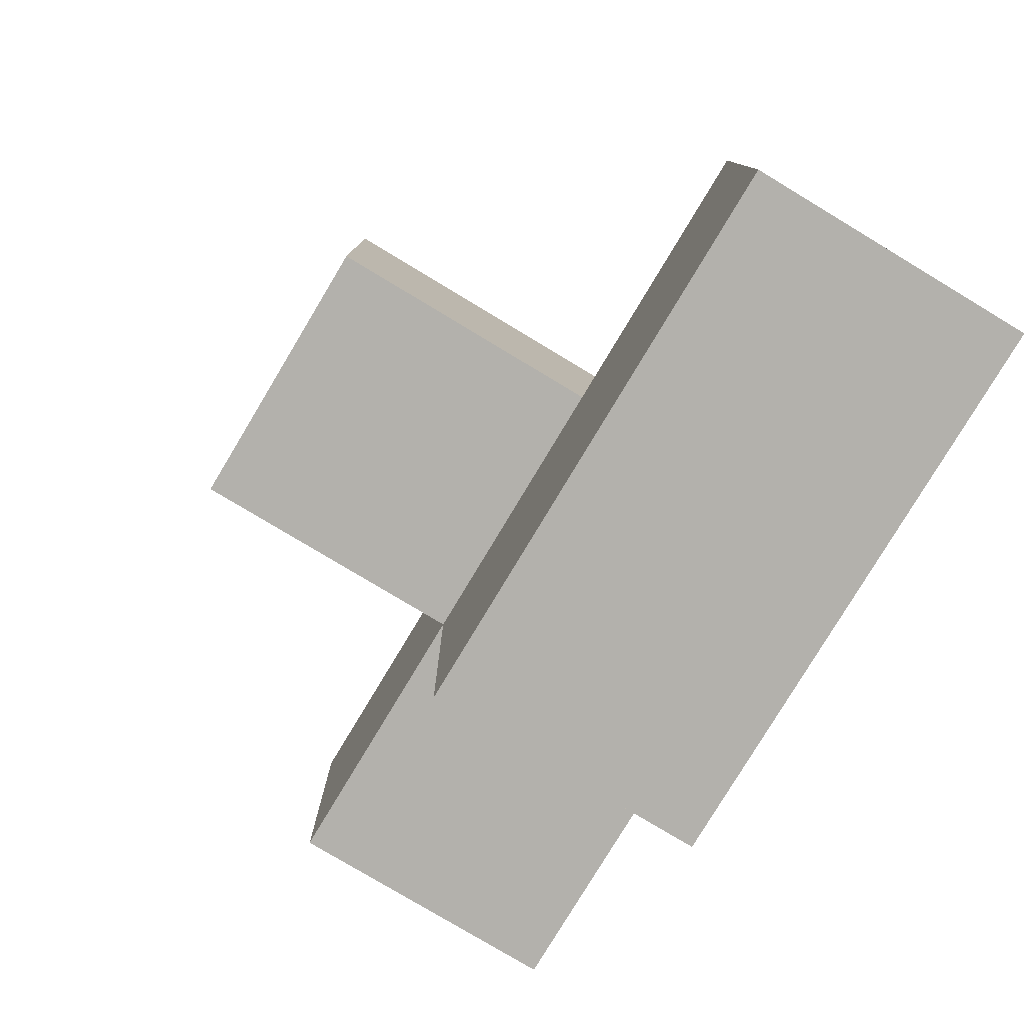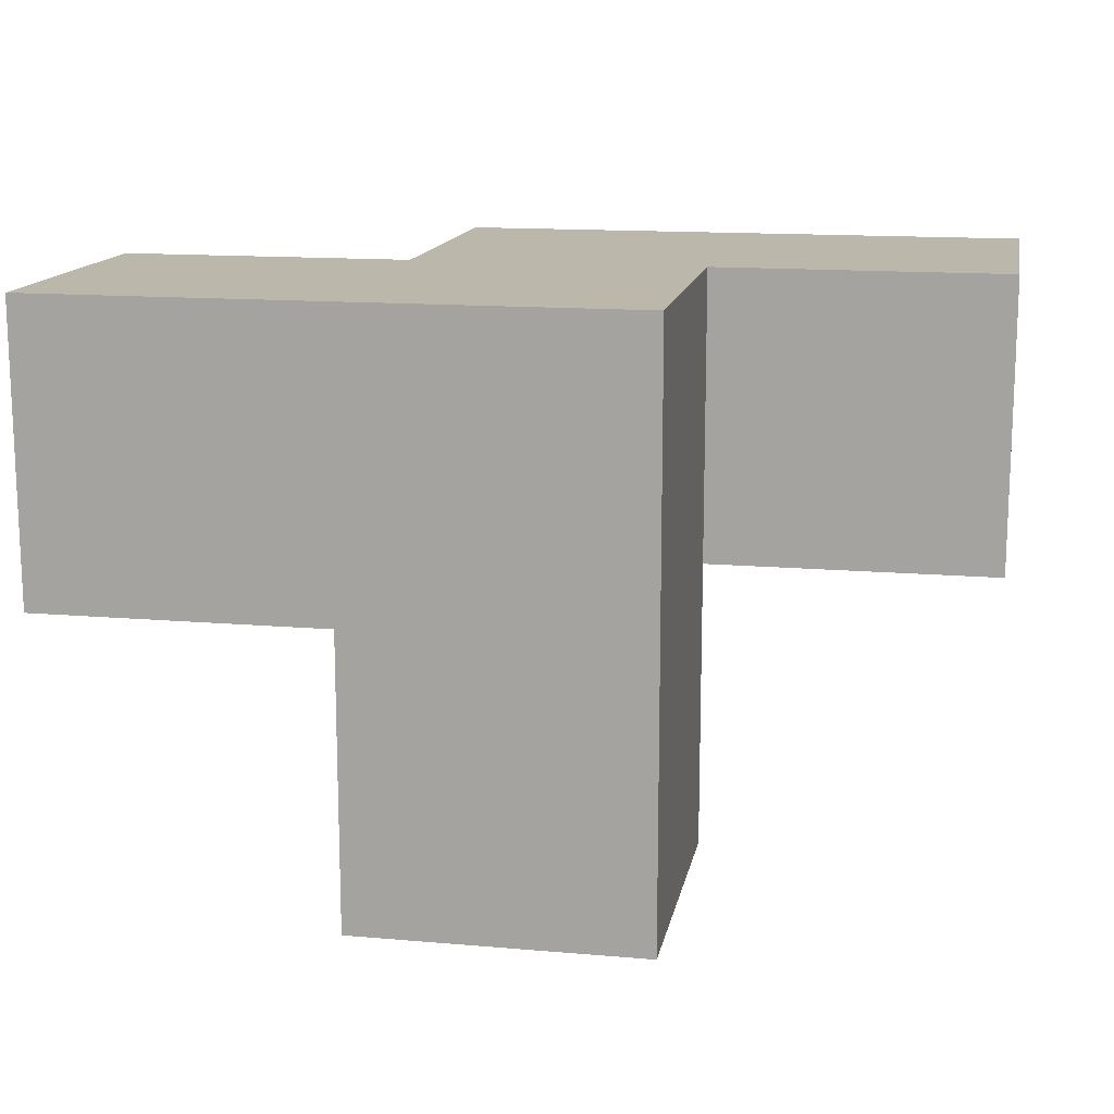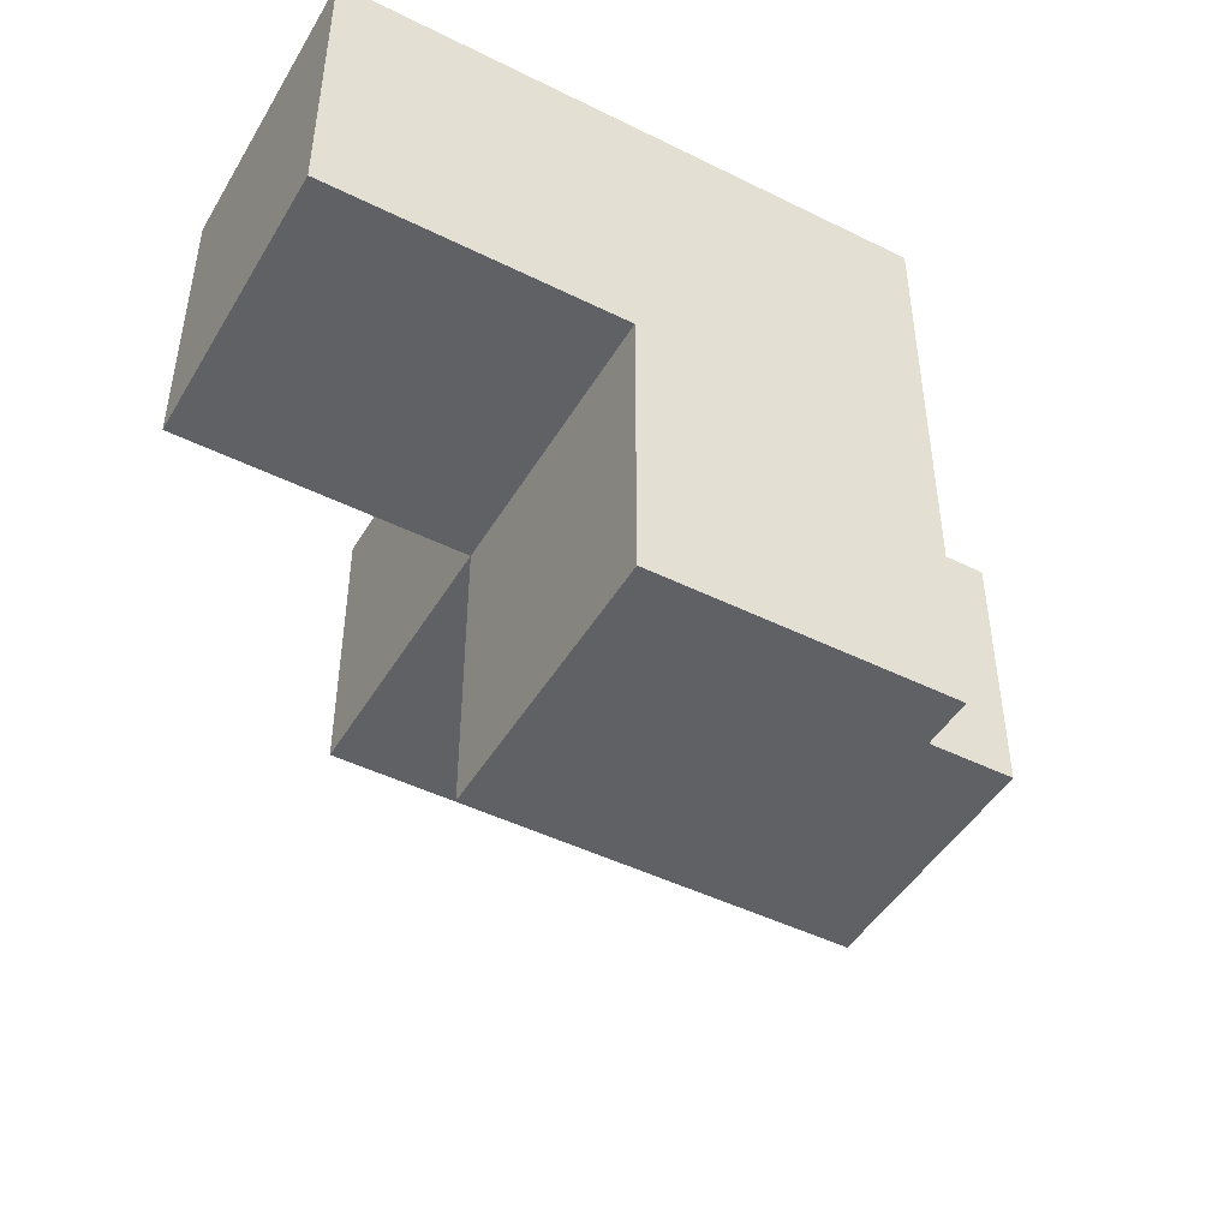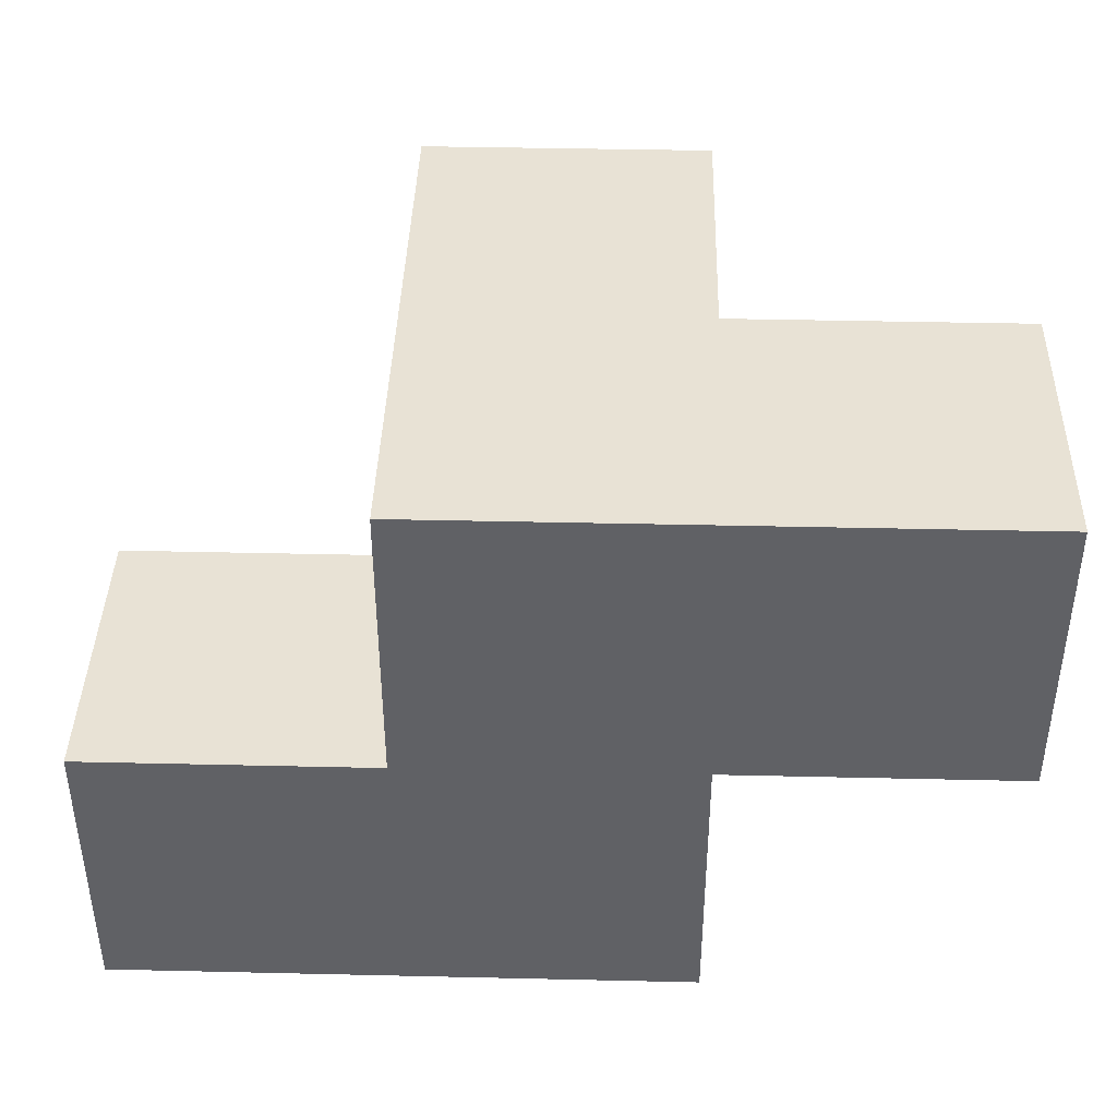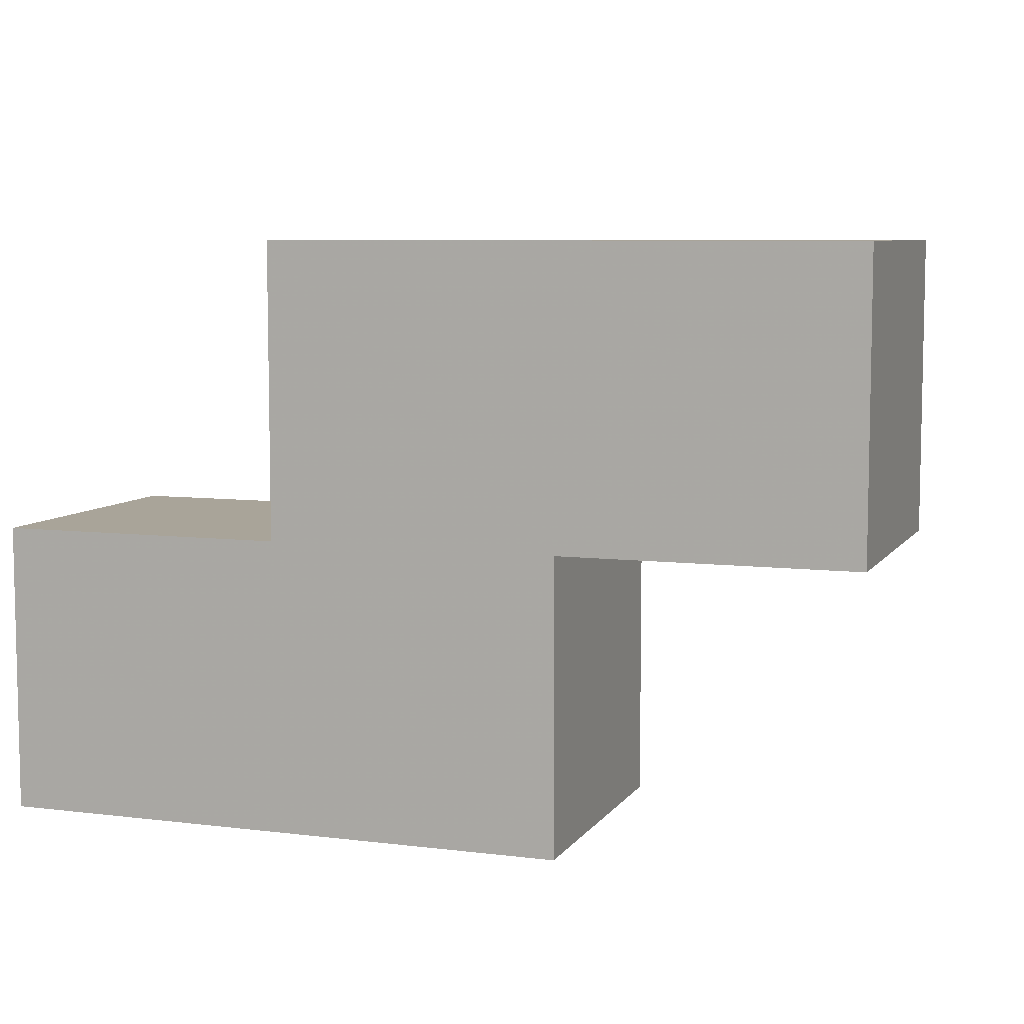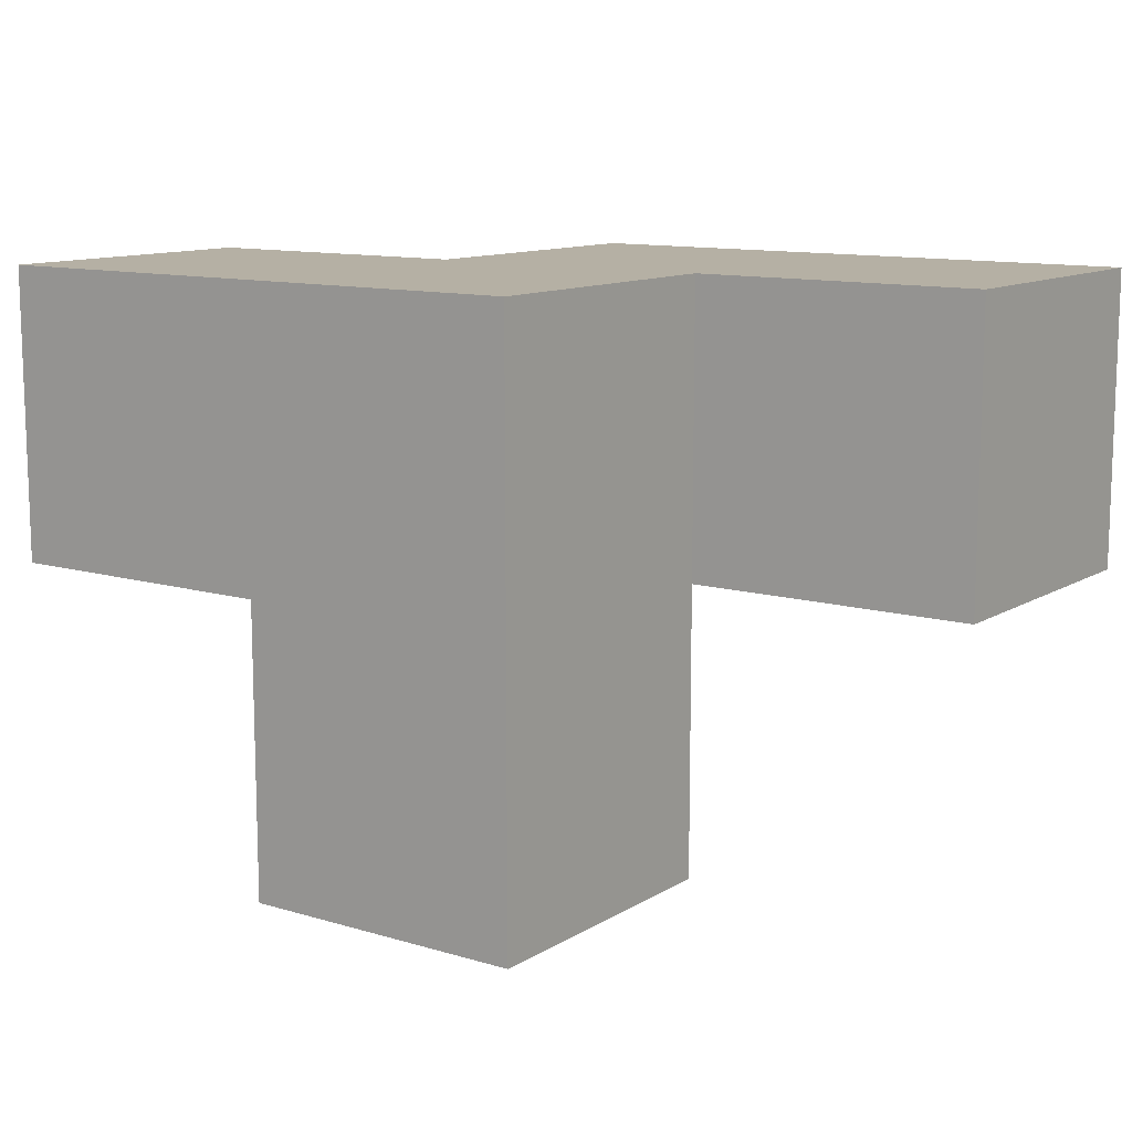
<metadata>
{"format":"obj","ext":"obj","renderer":"f3d","projection":"perspective","resolution":1024,"background":"white","views":[{"elev":-79.1,"azim":-121.0,"up":"+Y"},{"elev":14.3,"azim":-169.3,"up":"+Z"},{"elev":-46.6,"azim":150.6,"up":"+Z"},{"elev":40.9,"azim":1.6,"up":"+Y"},{"elev":7.3,"azim":19.6,"up":"+Y"},{"elev":11.6,"azim":-144.5,"up":"+Z"}]}
</metadata>
<code>
v 0.015 3.001 3.002
v 1.005 3.001 3.002
v 1.005 3.991 2.013
v 2.985 3.991 3.993
v 1.995 3.991 2.013
v 1.995 3.001 3.002
v 0.015 2.011 3.993
v 1.995 2.011 3.993
v 1.005 2.011 3.993
v 2.985 3.991 3.002
v 1.005 3.991 3.993
v 1.005 3.001 2.013
v 2.985 3.001 3.993
v 1.995 3.001 2.013
v 0.015 2.011 3.002
v 1.995 3.991 3.993
v 1.995 2.011 3.002
v 0.015 3.001 3.993
v 1.005 2.011 3.002
v 2.985 3.001 3.002
v 1.005 3.001 3.993
v 1.005 3.991 3.002
v 1.995 3.001 3.993
v 1.995 3.991 3.002
f 21 23 11
f 16 11 23
f 24 22 16
f 11 16 22
f 22 2 11
f 21 11 2
f 20 6 10
f 24 10 6
f 23 13 16
f 4 16 13
f 6 20 23
f 13 23 20
f 10 24 4
f 16 4 24
f 20 10 13
f 4 13 10
f 17 19 6
f 2 6 19
f 9 8 21
f 23 21 8
f 19 17 9
f 8 9 17
f 17 6 8
f 23 8 6
f 14 12 5
f 3 5 12
f 12 14 2
f 6 2 14
f 5 3 24
f 22 24 3
f 3 12 22
f 2 22 12
f 14 5 6
f 24 6 5
f 19 15 2
f 1 2 15
f 7 9 18
f 21 18 9
f 15 19 7
f 9 7 19
f 2 1 21
f 18 21 1
f 1 15 18
f 7 18 15

</code>
